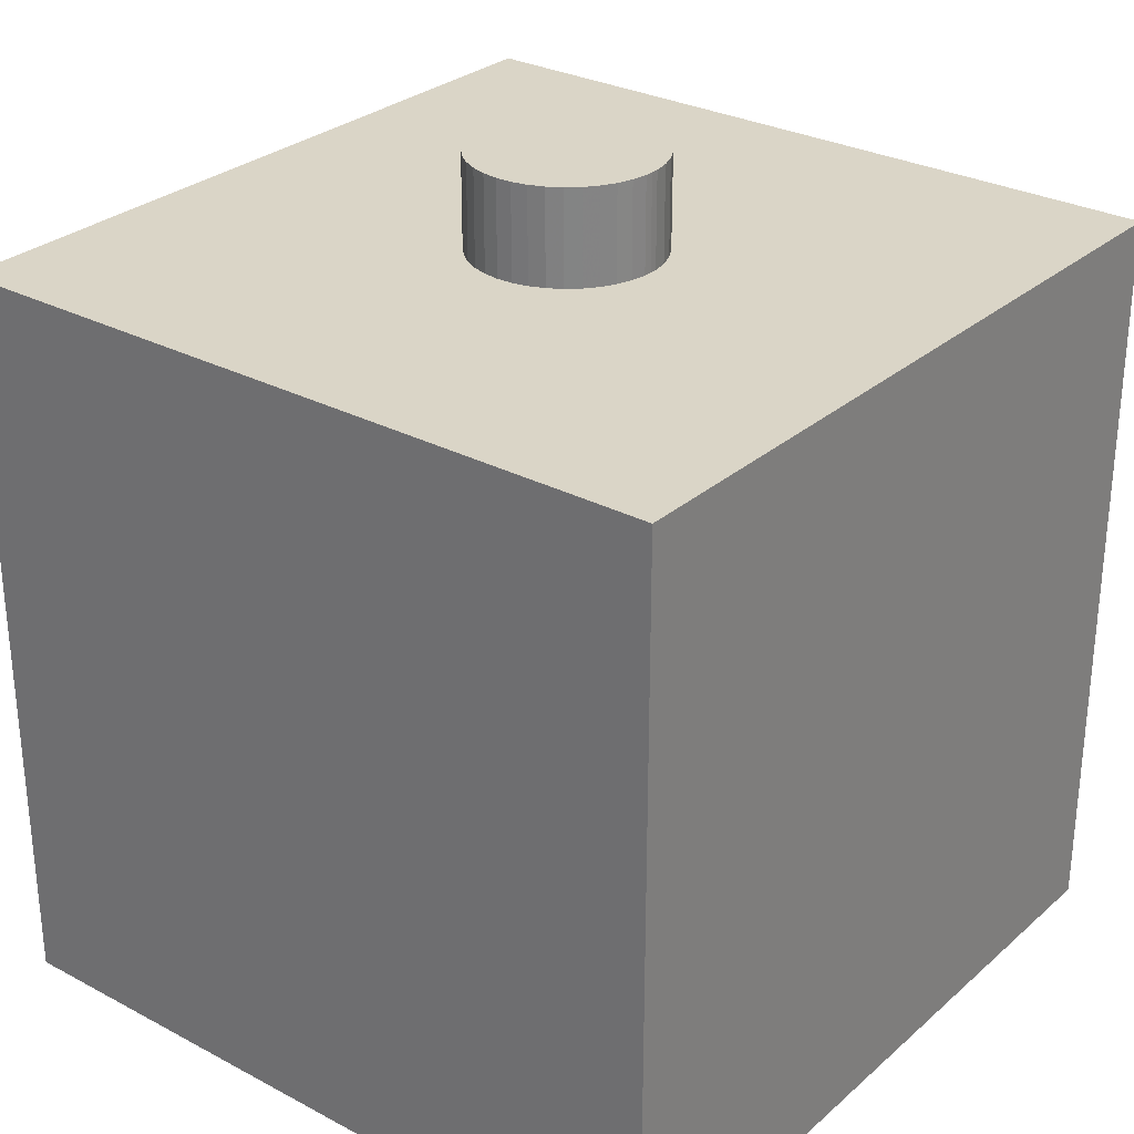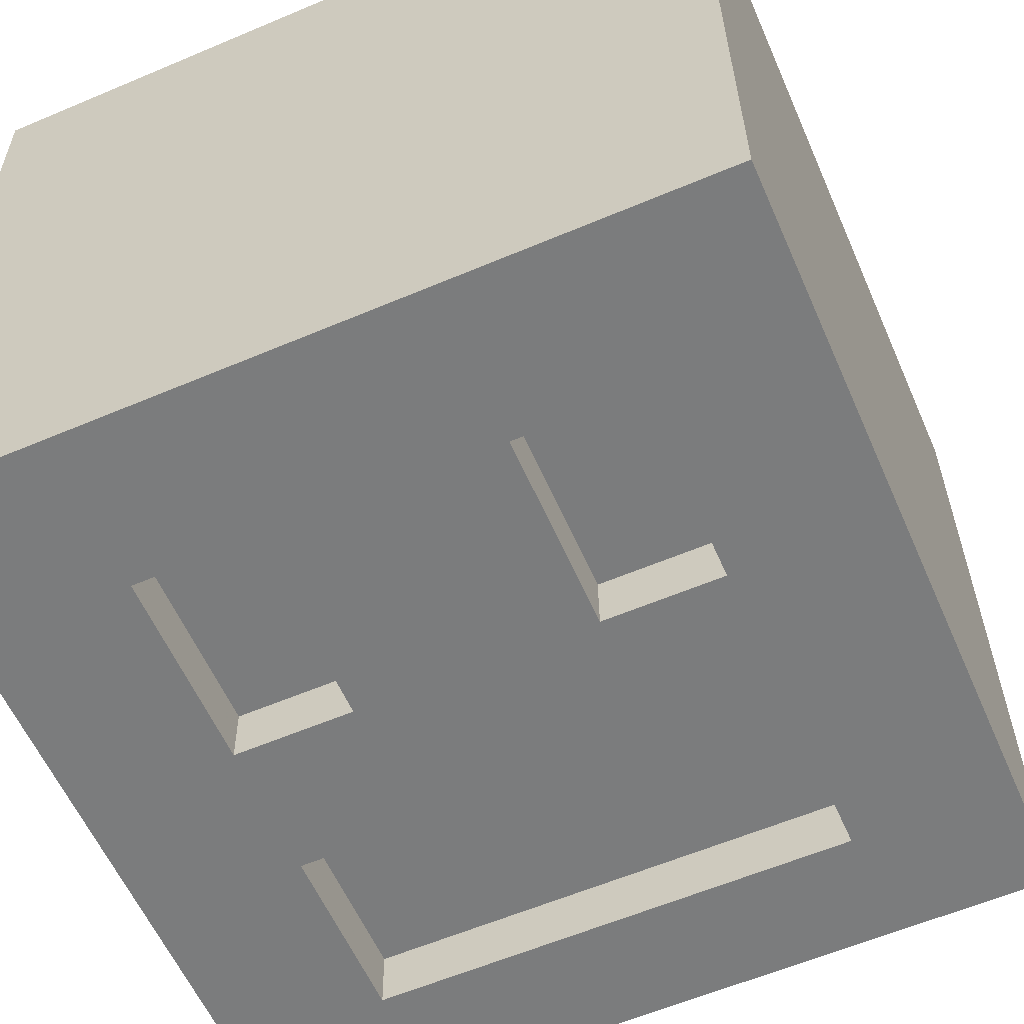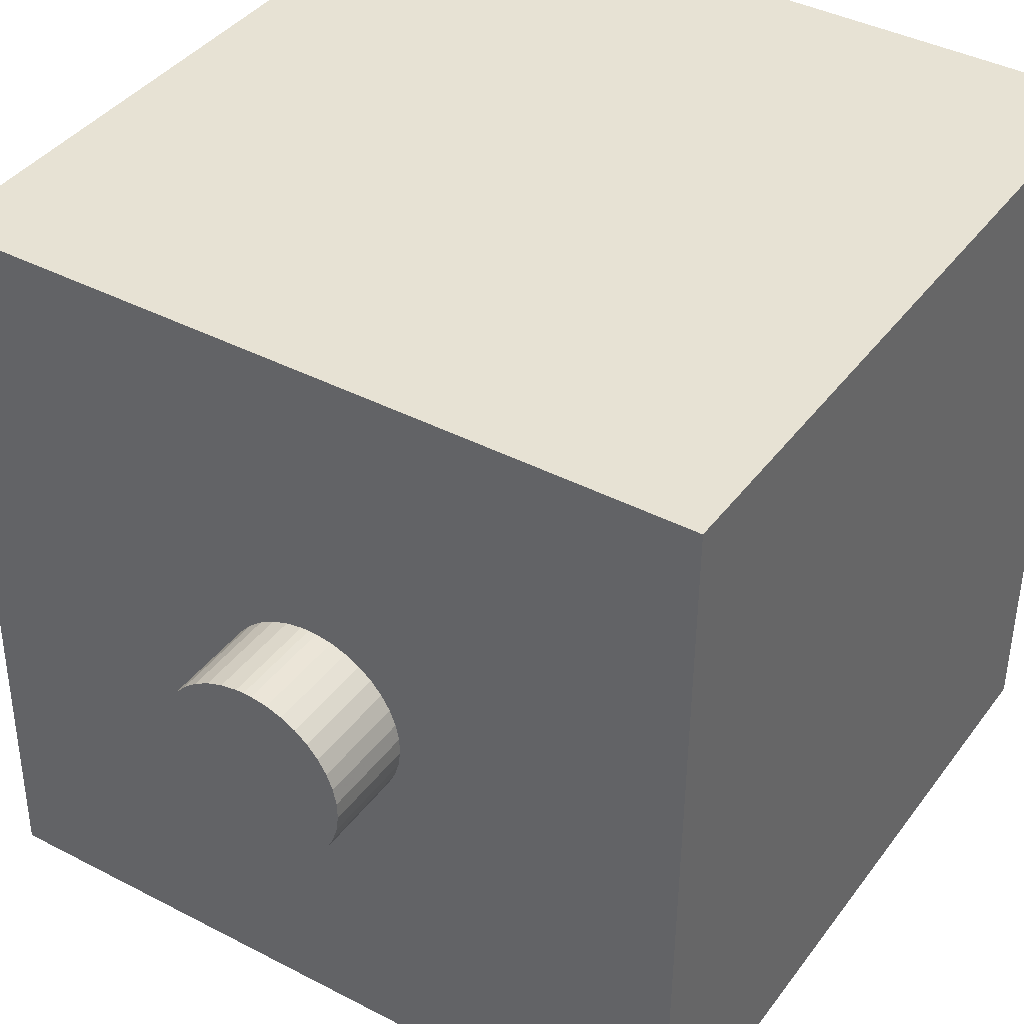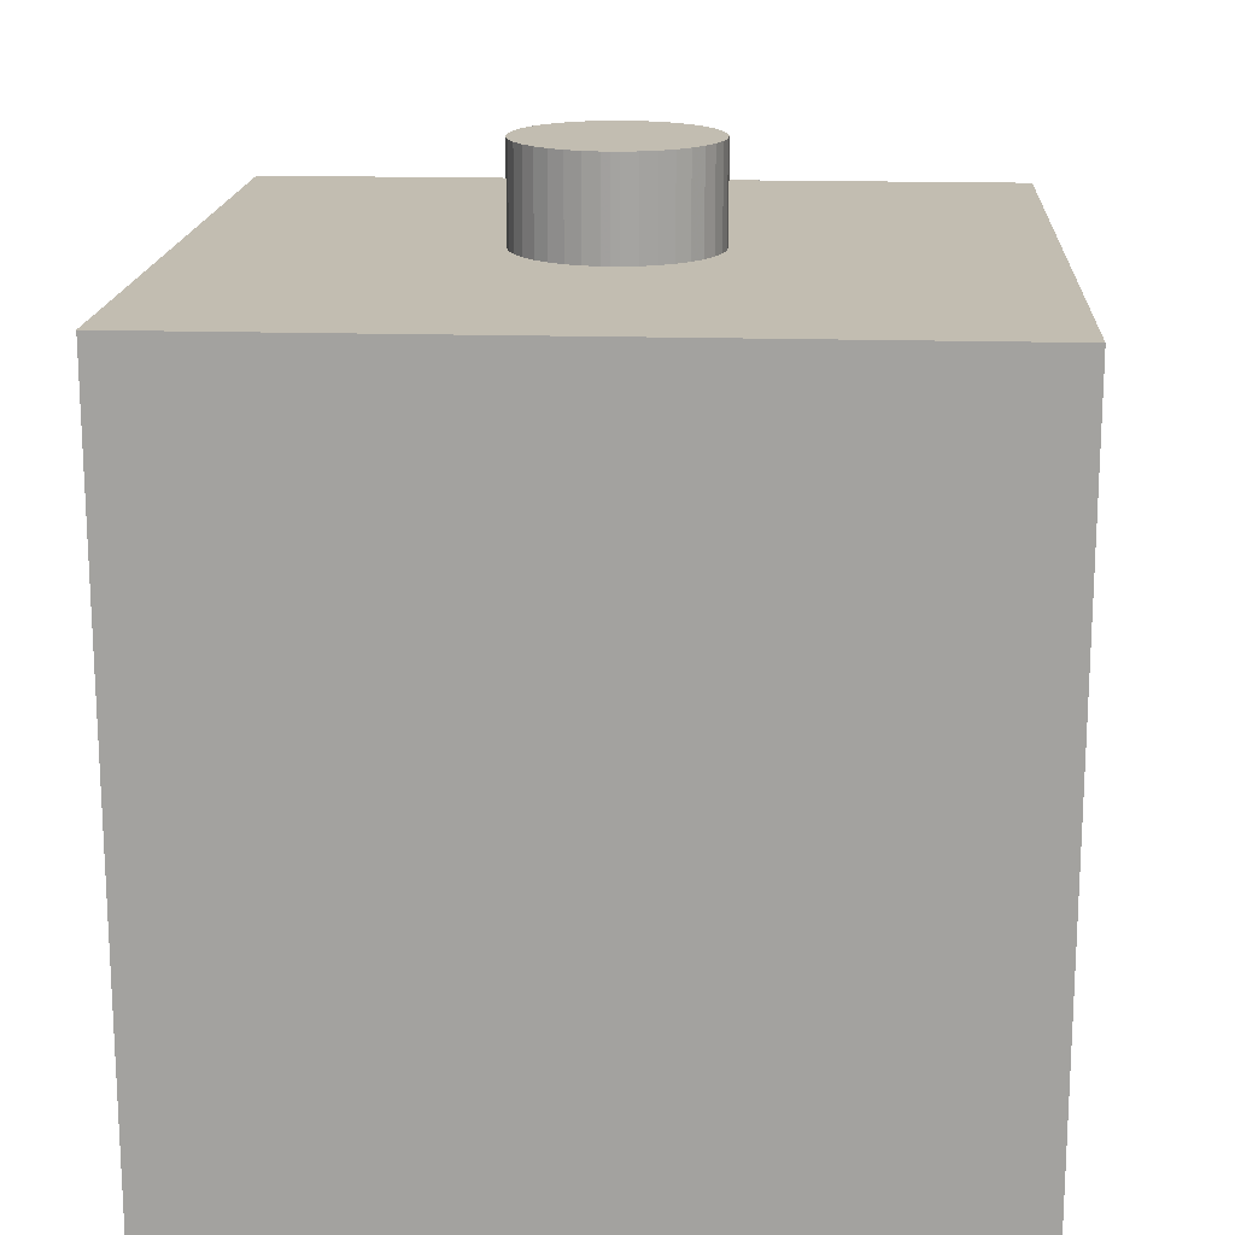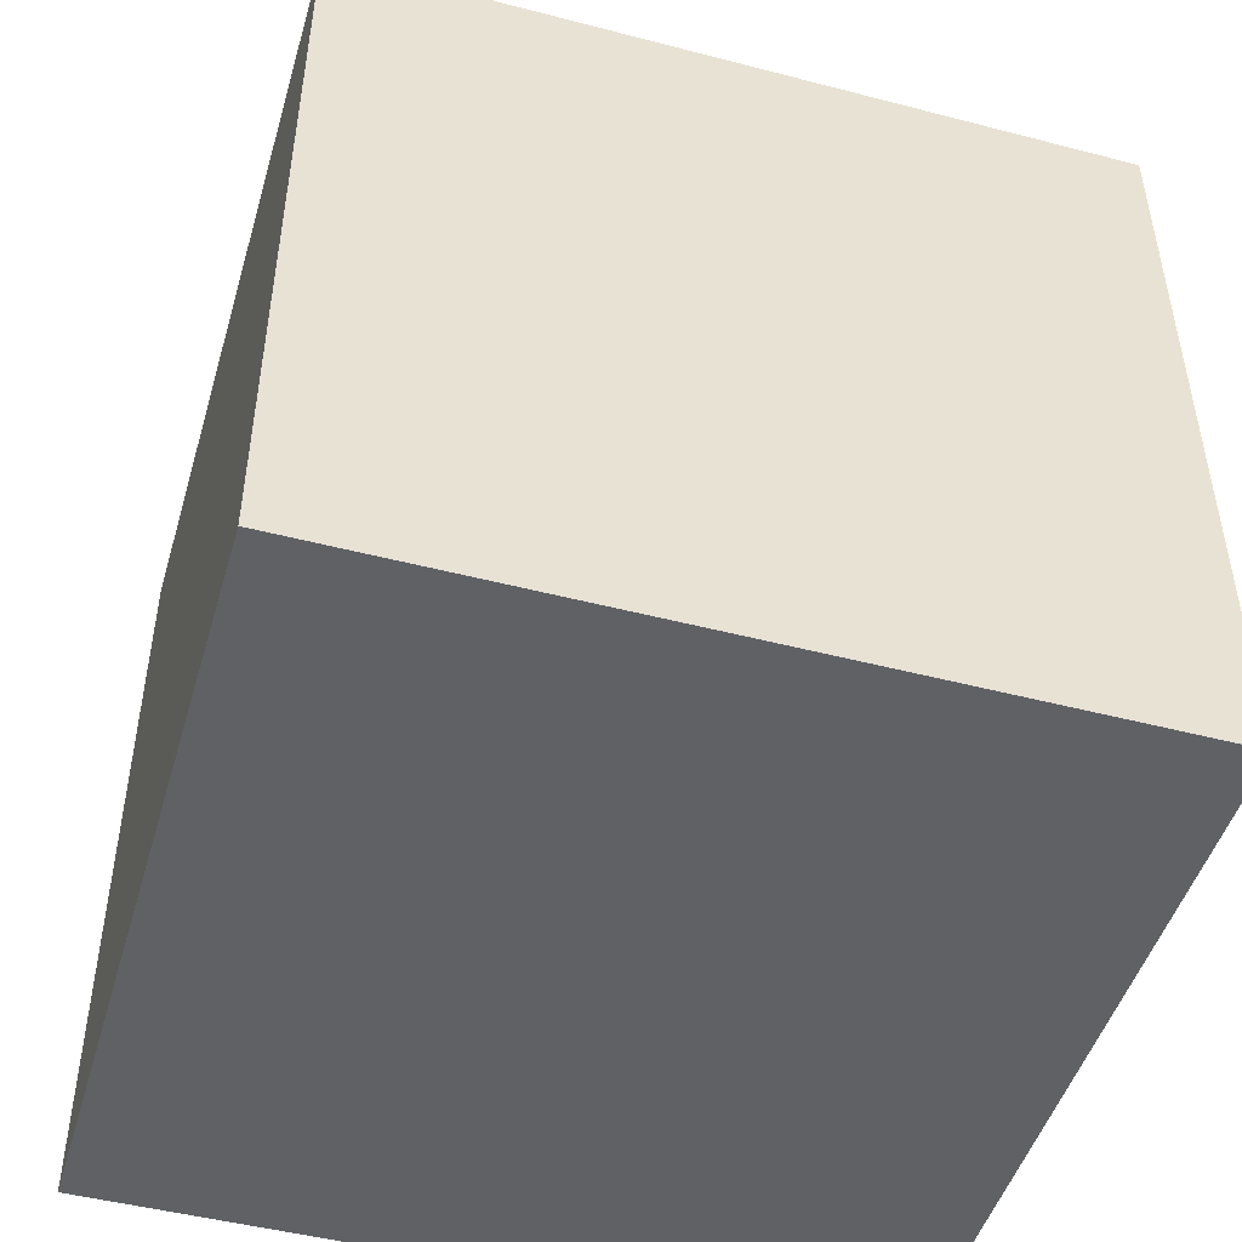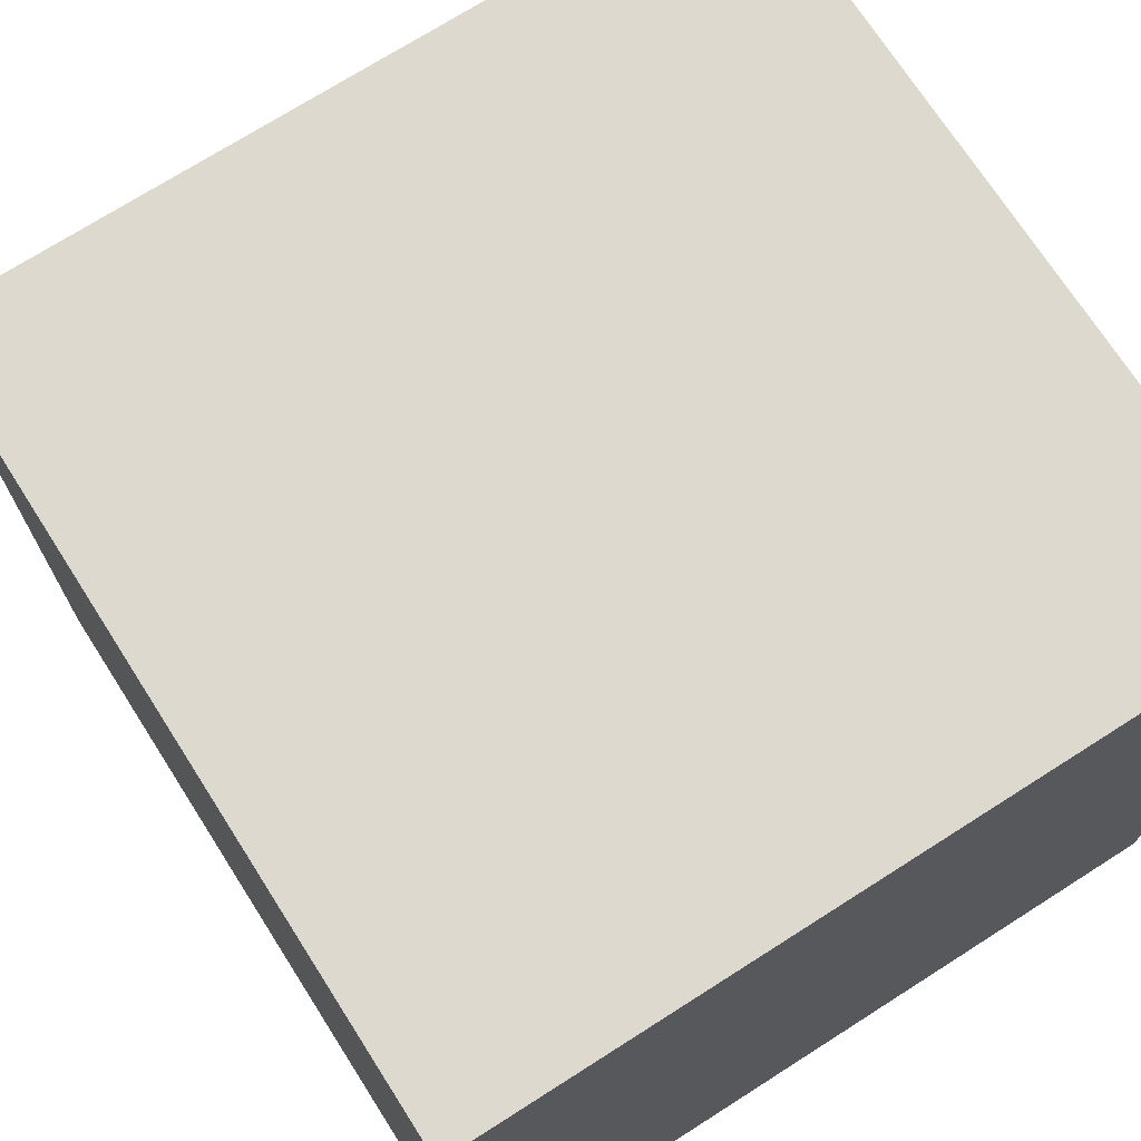
<metadata>
{"format":"obj","ext":"obj","renderer":"f3d","projection":"perspective","resolution":1024,"background":"white","views":[{"elev":29.0,"azim":127.7,"up":"+Z"},{"elev":-58.4,"azim":-156.5,"up":"+Y"},{"elev":39.3,"azim":32.6,"up":"+Y"},{"elev":17.0,"azim":-177.0,"up":"+Z"},{"elev":-48.0,"azim":-106.8,"up":"+Z"},{"elev":71.3,"azim":147.5,"up":"+Y"}]}
</metadata>
<code>
v 0.5403 4.863 40
v 20.25 19.7 40
v 0.1164 4.884 40
v -19.74 20.07 40
v -0.3078 4.87 40
v 1.375 4.711 40
v 2.172 4.422 40
v 2.908 4.001 40
v 3.563 3.462 40
v 4.117 2.82 40
v 4.555 2.094 40
v -4.212 -2.697 40
v -4.586 -1.937 40
v -20.11 -19.93 40
v -4.827 -1.123 40
v -4.927 -0.2812 40
v -4.883 0.5657 40
v -4.697 1.393 40
v -4.373 2.177 40
v -3.922 2.895 40
v -3.356 3.526 40
v -2.691 4.053 40
v -1.947 4.46 40
v -1.145 4.735 40
v 3.793 -3.453 40
v 3.175 -4.034 40
v 19.88 -20.3 40
v 2.468 -4.503 40
v 0.02375 -5.115 40
v 0.8694 -5.051 40
v 1.692 -4.845 40
v -0.8206 -5.035 40
v -1.639 -4.814 40
v -2.409 -4.458 40
v 4.948 -1.214 40
v 4.692 -2.023 40
v 4.303 -2.776 40
v -3.107 -3.976 40
v -3.714 -3.384 40
v 4.864 1.304 40
v 5.035 0.4738 40
v 5.063 -0.3738 40
v 19.88 -20.3 0
v 20.25 19.7 0
v 5.884 -20.17 18
v 11.88 -20.23 25
v -12.11 -20 25
v -20.11 -19.93 0
v -12.11 -20 34
v 11.88 -20.23 18
v 11.88 -20.23 34
v -6.115 -20.06 8
v -6.115 -20.06 18
v 5.884 -20.17 8
v 11.88 -20.23 8
v -12.11 -20 18
v -12.11 -20 8
v -19.74 20.07 0
v 11.91 -17.23 18
v 11.91 -17.23 8
v 5.912 -17.17 8
v 5.912 -17.17 18
v -6.087 -17.06 18
v -6.087 -17.06 8
v -12.09 -17 8
v -12.09 -17 18
v 11.91 -17.23 34
v 11.91 -17.23 25
v -12.09 -17 25
v -12.09 -17 34
v 0.1164 4.884 45
v -0.3078 4.87 45
v -1.145 4.735 45
v -1.947 4.46 45
v -2.691 4.053 45
v -3.356 3.526 45
v -3.922 2.895 45
v -4.373 2.177 45
v -4.697 1.393 45
v -4.883 0.5657 45
v -4.927 -0.2812 45
v -4.827 -1.123 45
v -4.586 -1.937 45
v -4.212 -2.697 45
v -3.714 -3.384 45
v -3.107 -3.976 45
v -2.409 -4.458 45
v -1.639 -4.814 45
v -0.8206 -5.035 45
v 0.02375 -5.115 45
v 0.8694 -5.051 45
v 1.692 -4.845 45
v 2.468 -4.503 45
v 3.175 -4.034 45
v 3.793 -3.453 45
v 4.303 -2.776 45
v 4.692 -2.023 45
v 4.948 -1.214 45
v 5.063 -0.3738 45
v 5.035 0.4738 45
v 4.864 1.304 45
v 4.555 2.094 45
v 4.117 2.82 45
v 3.563 3.462 45
v 2.908 4.001 45
v 2.172 4.422 45
v 1.375 4.711 45
v 0.5403 4.863 45
f 1 2 3
f 3 2 4
f 3 4 5
f 1 6 2
f 2 6 7
f 2 7 8
f 8 9 2
f 2 9 10
f 2 10 11
f 12 13 14
f 13 15 14
f 14 15 16
f 14 16 4
f 16 17 4
f 4 17 18
f 4 18 19
f 19 20 4
f 4 20 21
f 4 21 22
f 22 23 4
f 4 23 24
f 4 24 5
f 25 26 27
f 27 26 28
f 29 14 30
f 30 14 27
f 30 27 31
f 31 27 28
f 29 32 14
f 14 32 33
f 14 33 34
f 35 36 27
f 27 36 37
f 27 37 25
f 34 38 14
f 14 38 39
f 14 39 12
f 11 40 2
f 2 40 41
f 2 41 27
f 27 41 42
f 27 42 35
f 43 44 27
f 27 44 2
f 45 46 47
f 48 47 14
f 14 47 49
f 14 49 27
f 43 27 50
f 45 50 46
f 46 50 27
f 46 27 51
f 51 27 49
f 48 43 52
f 53 52 54
f 54 52 43
f 54 43 55
f 55 43 50
f 54 45 53
f 53 45 47
f 53 47 56
f 56 47 48
f 56 48 57
f 57 48 52
f 58 48 4
f 4 48 14
f 44 58 2
f 2 58 4
f 48 58 43
f 43 58 44
f 59 60 50
f 50 60 55
f 60 61 55
f 55 61 54
f 61 62 54
f 54 62 45
f 62 59 45
f 45 59 50
f 62 61 59
f 59 61 60
f 63 64 53
f 53 64 52
f 64 65 52
f 52 65 57
f 65 66 57
f 57 66 56
f 66 63 56
f 56 63 53
f 66 65 63
f 63 65 64
f 67 68 51
f 51 68 46
f 68 69 46
f 46 69 47
f 69 70 47
f 47 70 49
f 70 67 49
f 49 67 51
f 70 69 67
f 67 69 68
f 1 3 71
f 71 3 72
f 3 5 72
f 72 5 24
f 72 24 73
f 73 24 23
f 73 23 74
f 74 23 22
f 74 22 75
f 75 22 21
f 75 21 76
f 76 21 20
f 76 20 77
f 77 20 19
f 77 19 78
f 78 19 18
f 78 18 79
f 79 18 17
f 79 17 80
f 80 17 16
f 80 16 81
f 81 16 15
f 81 15 82
f 82 15 13
f 82 13 83
f 83 13 12
f 83 12 84
f 84 12 39
f 84 39 85
f 85 39 38
f 85 38 86
f 86 38 34
f 86 34 87
f 87 34 33
f 87 33 88
f 88 33 32
f 88 32 89
f 89 32 29
f 89 29 90
f 90 29 30
f 90 30 91
f 91 30 31
f 91 31 92
f 92 31 28
f 92 28 93
f 93 28 26
f 93 26 94
f 94 26 25
f 94 25 95
f 95 25 37
f 95 37 96
f 96 37 36
f 96 36 97
f 97 36 35
f 97 35 98
f 98 35 42
f 98 42 99
f 99 42 41
f 99 41 100
f 100 41 40
f 100 40 101
f 101 40 11
f 101 11 102
f 102 11 10
f 102 10 103
f 103 10 9
f 103 9 104
f 104 9 8
f 104 8 105
f 105 8 7
f 105 7 106
f 106 7 6
f 106 6 107
f 107 6 1
f 107 1 108
f 108 1 71
f 89 90 72
f 99 100 98
f 98 100 101
f 98 101 97
f 97 101 102
f 97 102 96
f 96 102 103
f 96 103 95
f 95 103 104
f 95 104 94
f 94 104 105
f 94 105 93
f 93 105 106
f 93 106 92
f 92 106 107
f 92 107 91
f 91 107 108
f 91 108 90
f 90 108 71
f 90 71 72
f 77 78 79
f 86 87 85
f 85 87 88
f 85 88 84
f 73 79 72
f 72 79 80
f 72 80 81
f 88 89 84
f 84 89 72
f 84 72 83
f 83 72 81
f 83 81 82
f 76 77 75
f 75 77 79
f 75 79 74
f 74 79 73

</code>
